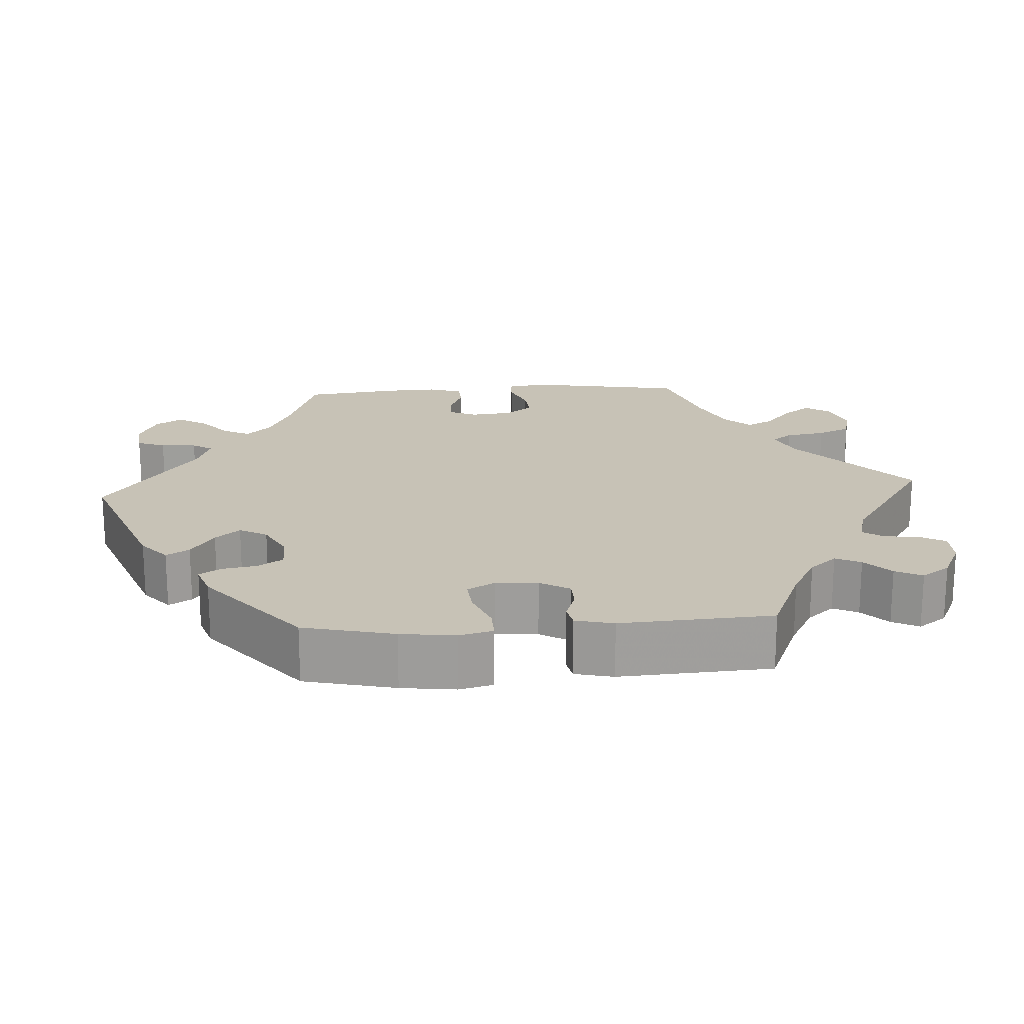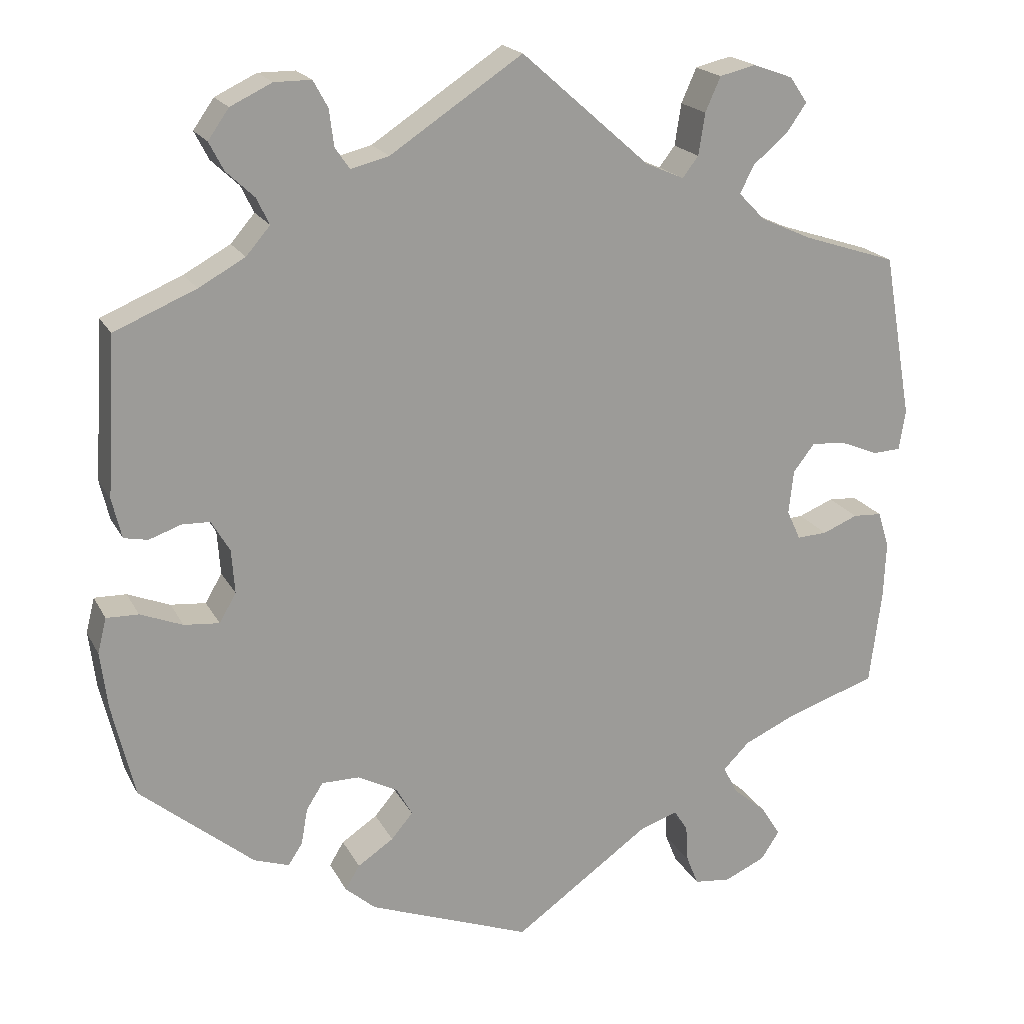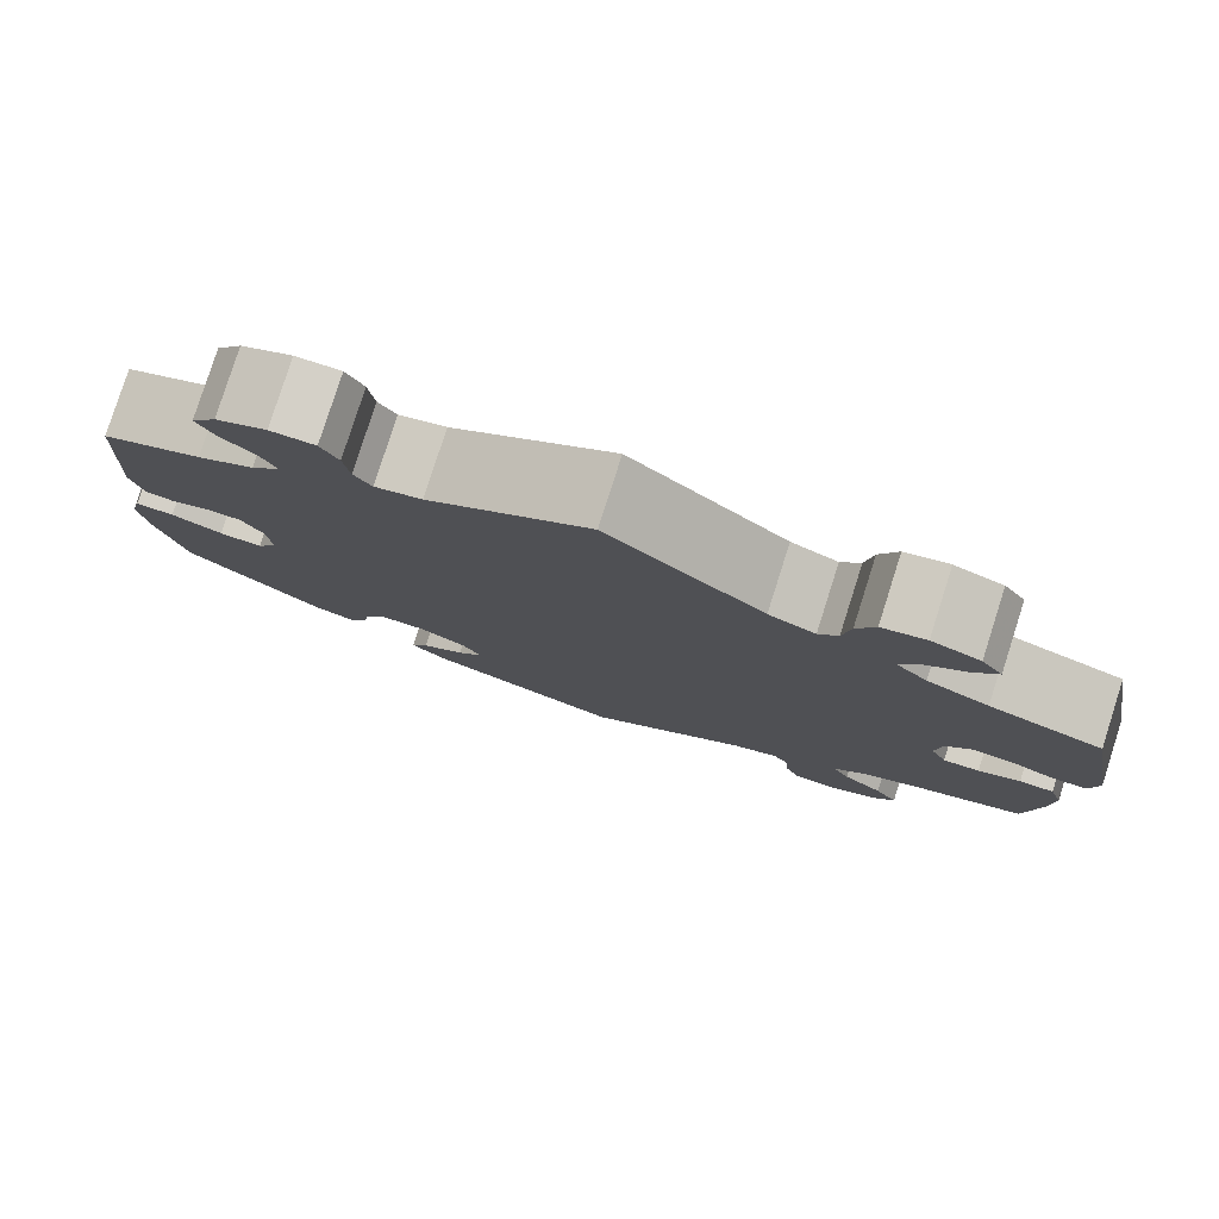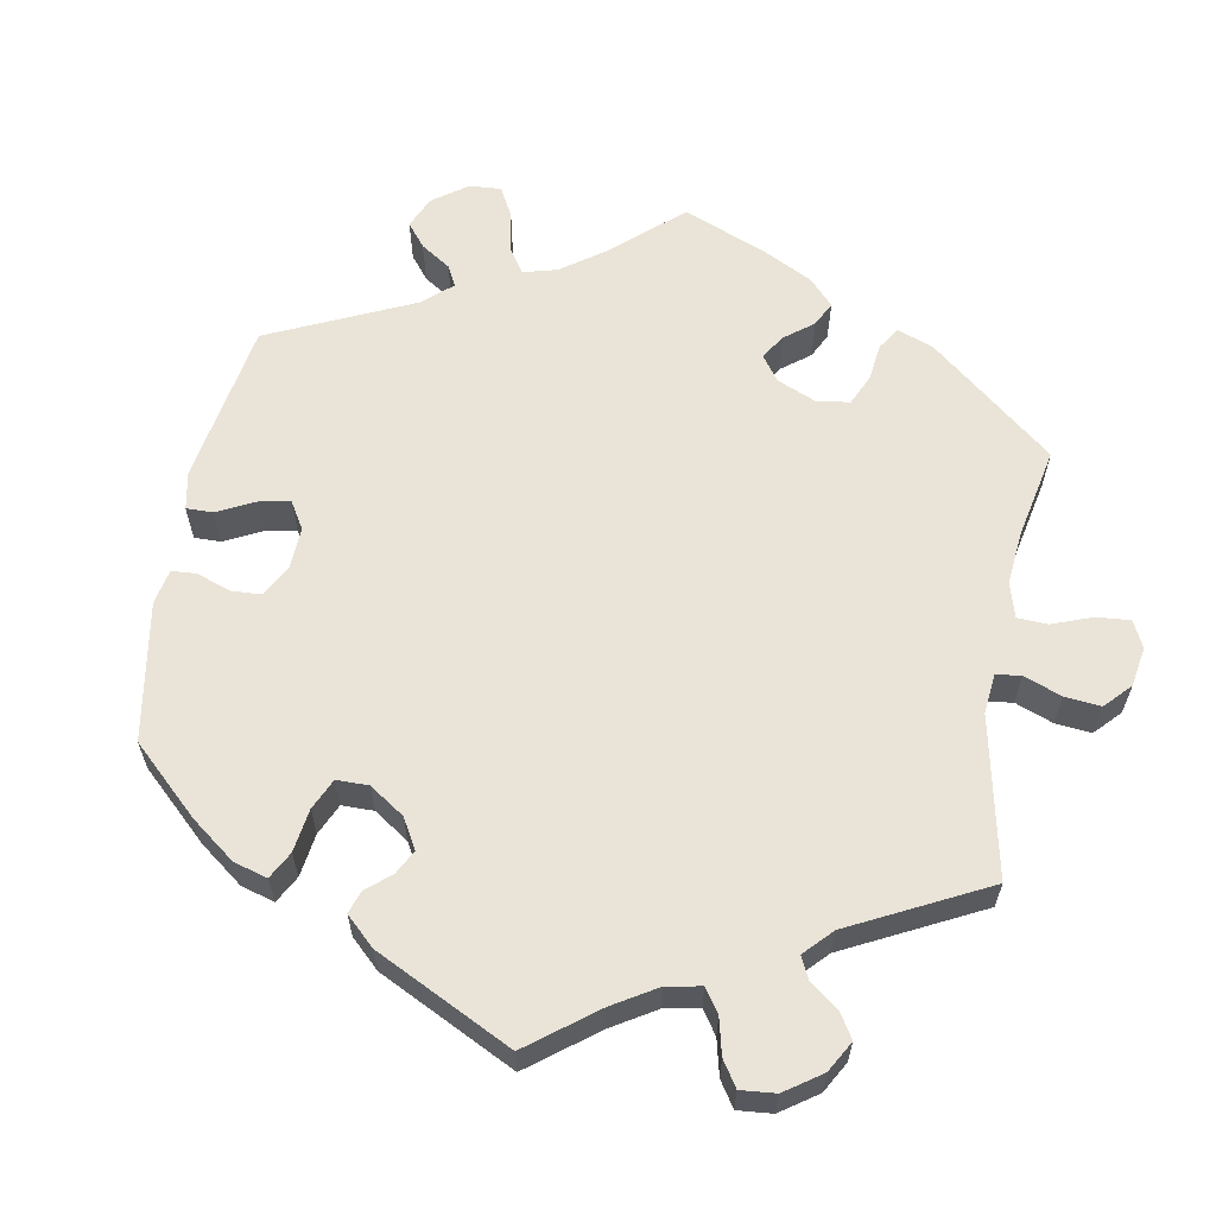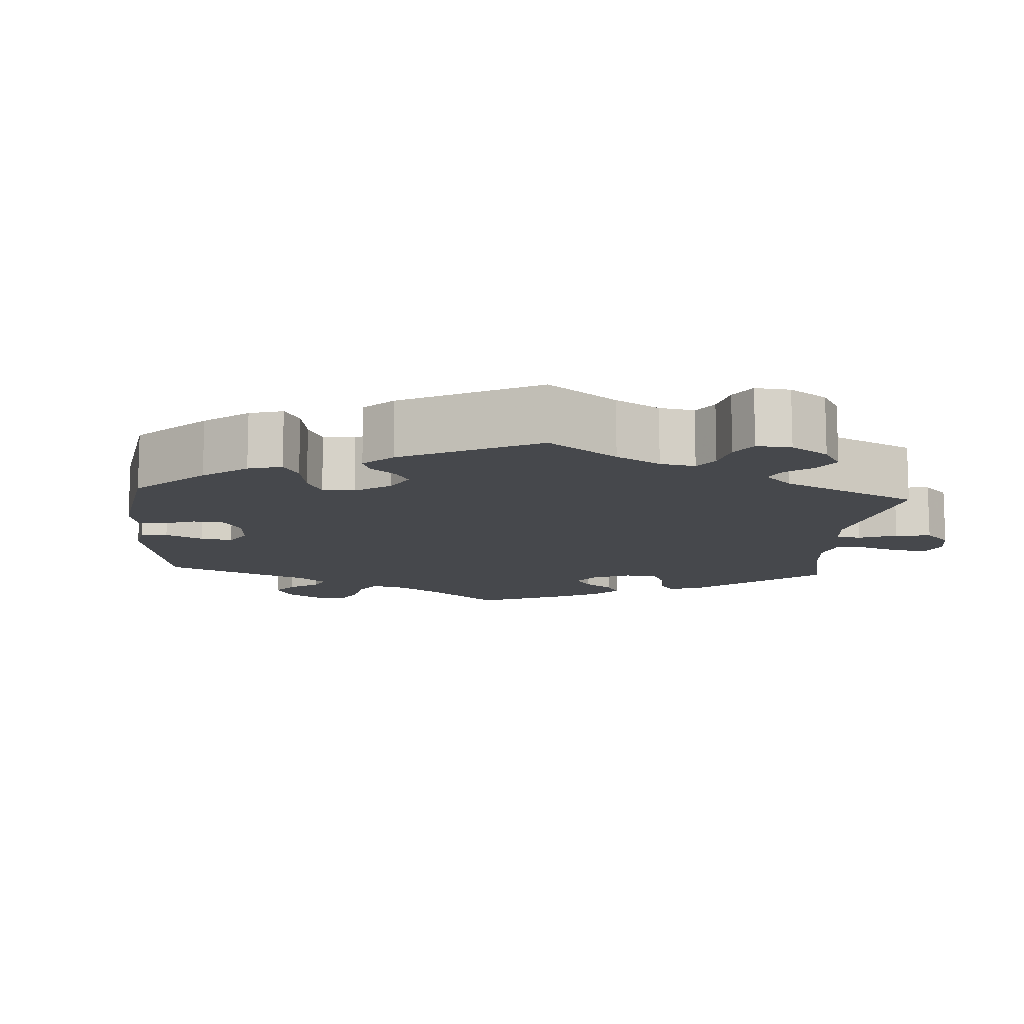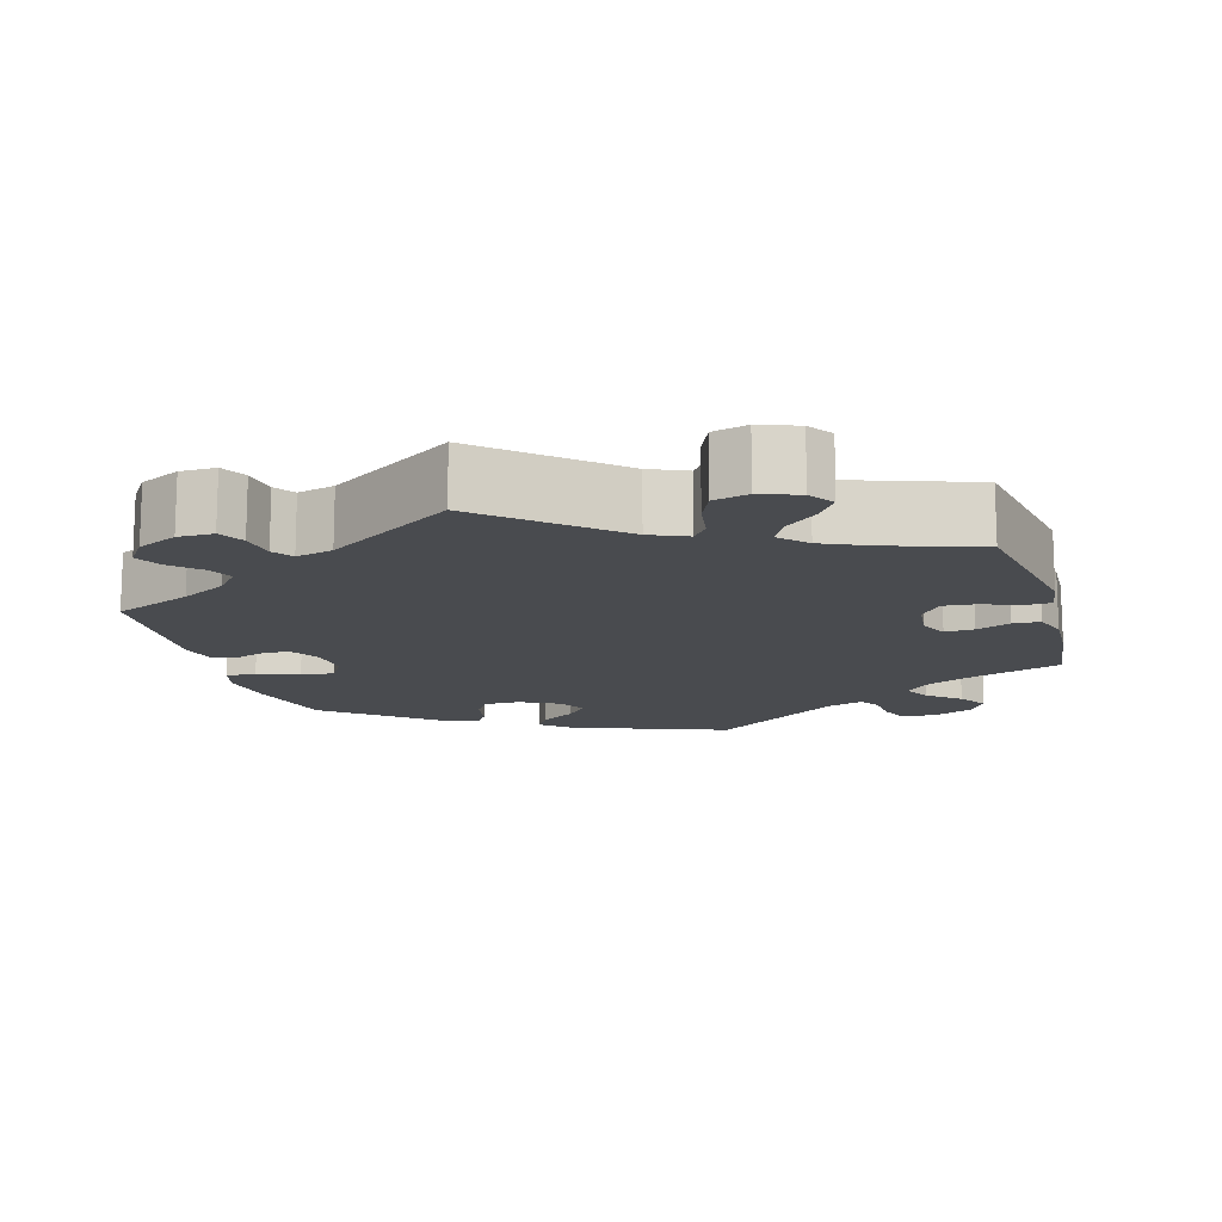
<metadata>
{"format":"obj","ext":"obj","renderer":"f3d","projection":"perspective","resolution":1024,"background":"white","views":[{"elev":19.3,"azim":-93.8,"up":"+Y"},{"elev":19.4,"azim":-20.6,"up":"+Z"},{"elev":79.9,"azim":17.7,"up":"+Z"},{"elev":61.0,"azim":-49.9,"up":"+Y"},{"elev":-11.5,"azim":-64.1,"up":"+Y"},{"elev":-13.9,"azim":16.2,"up":"+Y"}]}
</metadata>
<code>
v -0.202 0.07 -0.502
v -0.24 0.07 -0.469
v -0.222 0.07 -0.439
v -0.177 0.07 -0.409
v -0.15 0.07 -0.377
v -0.17 0.07 -0.341
v -0.22 0.07 -0.315
v -0.267 0.07 -0.315
v -0.288 0.07 -0.348
v -0.296 0.07 -0.394
v -0.314 0.07 -0.421
v -0.358 0.07 -0.406
v -0.5 0.07 -0.289
v -0.528 0.07 -0.171
v -0.537 0.07 -0.1
v -0.526 0.07 -0.056
v -0.486 0.07 -0.057
v -0.433 0.07 -0.078
v -0.389 0.07 -0.082
v -0.368 0.07 -0.046
v -0.372 0.07 0.009
v -0.395 0.07 0.048
v -0.43 0.07 0.049
v -0.47 0.07 0.035
v -0.5 0.07 0.041
v -0.512 0.07 0.091
v -0.5 0.07 0.289
v -0.398 0.07 0.332
v -0.34 0.07 0.364
v -0.31 0.07 0.399
v -0.326 0.07 0.432
v -0.361 0.07 0.465
v -0.379 0.07 0.5
v -0.353 0.07 0.537
v -0.301 0.07 0.562
v -0.255 0.07 0.562
v -0.237 0.07 0.529
v -0.231 0.07 0.483
v -0.213 0.07 0.457
v -0.165 0.07 0.469
v 0 0.07 0.578
v 0.16 0.07 0.437
v 0.208 0.07 0.416
v 0.228 0.07 0.442
v 0.236 0.07 0.494
v 0.255 0.07 0.537
v 0.3 0.07 0.548
v 0.35 0.07 0.53
v 0.372 0.07 0.498
v 0.347 0.07 0.462
v 0.304 0.07 0.426
v 0.286 0.07 0.391
v 0.319 0.07 0.357
v 0.383 0.07 0.328
v 0.5 0.07 0.29
v 0.536 0.07 0.084
v 0.528 0.07 0.034
v 0.493 0.07 0.032
v 0.447 0.07 0.051
v 0.403 0.07 0.055
v 0.376 0.07 0.02
v 0.37 0.07 -0.035
v 0.387 0.07 -0.072
v 0.425 0.07 -0.07
v 0.469 0.07 -0.052
v 0.505 0.07 -0.054
v 0.519 0.07 -0.099
v 0.516 0.07 -0.17
v 0.501 0.07 -0.289
v 0.387 0.07 -0.327
v 0.323 0.07 -0.356
v 0.29 0.07 -0.389
v 0.308 0.07 -0.424
v 0.35 0.07 -0.46
v 0.374 0.07 -0.498
v 0.351 0.07 -0.533
v 0.3 0.07 -0.556
v 0.254 0.07 -0.551
v 0.239 0.07 -0.514
v 0.236 0.07 -0.467
v 0.219 0.07 -0.441
v 0.171 0.07 -0.457
v 0.001 0.07 -0.578
v -0.202 0 -0.502
v -0.24 0 -0.469
v -0.222 0 -0.439
v -0.177 0 -0.409
v -0.15 0 -0.377
v -0.17 0 -0.341
v -0.22 0 -0.315
v -0.267 0 -0.315
v -0.288 0 -0.348
v -0.296 0 -0.394
v -0.314 0 -0.421
v -0.358 0 -0.406
v -0.5 0 -0.289
v -0.528 0 -0.171
v -0.537 0 -0.1
v -0.526 0 -0.056
v -0.486 0 -0.057
v -0.433 0 -0.078
v -0.389 0 -0.082
v -0.368 0 -0.046
v -0.372 0 0.009
v -0.395 0 0.048
v -0.43 0 0.049
v -0.47 0 0.035
v -0.5 0 0.041
v -0.512 0 0.091
v -0.5 0 0.289
v -0.398 0 0.332
v -0.34 0 0.364
v -0.31 0 0.399
v -0.326 0 0.432
v -0.361 0 0.465
v -0.379 0 0.5
v -0.353 0 0.537
v -0.301 0 0.562
v -0.255 0 0.562
v -0.237 0 0.529
v -0.231 0 0.483
v -0.213 0 0.457
v -0.165 0 0.469
v 0 0 0.578
v 0.16 0 0.437
v 0.208 0 0.416
v 0.228 0 0.442
v 0.236 0 0.494
v 0.255 0 0.537
v 0.3 0 0.548
v 0.35 0 0.53
v 0.372 0 0.498
v 0.347 0 0.462
v 0.304 0 0.426
v 0.286 0 0.391
v 0.319 0 0.357
v 0.383 0 0.328
v 0.5 0 0.29
v 0.536 0 0.084
v 0.528 0 0.034
v 0.493 0 0.032
v 0.447 0 0.051
v 0.403 0 0.055
v 0.376 0 0.02
v 0.37 0 -0.035
v 0.387 0 -0.072
v 0.425 0 -0.07
v 0.469 0 -0.052
v 0.505 0 -0.054
v 0.519 0 -0.099
v 0.516 0 -0.17
v 0.501 0 -0.289
v 0.387 0 -0.327
v 0.323 0 -0.356
v 0.29 0 -0.389
v 0.308 0 -0.424
v 0.35 0 -0.46
v 0.374 0 -0.498
v 0.351 0 -0.533
v 0.3 0 -0.556
v 0.254 0 -0.551
v 0.239 0 -0.514
v 0.236 0 -0.467
v 0.219 0 -0.441
v 0.171 0 -0.457
v 0.001 0 -0.578
f 82 83 1 2
f 81 82 2 3
f 77 78 79 80
f 77 80 81
f 76 77 81
f 73 74 75 76
f 72 73 76 81
f 71 72 81 3
f 67 68 69 70
f 64 65 66 67
f 63 64 67 70
f 62 63 70 71
f 56 57 58 59
f 54 55 56 59
f 53 54 59 60
f 52 53 60 61
f 48 49 50 51
f 48 51 52
f 47 48 52
f 44 45 46 47
f 44 47 52
f 43 44 52 61
f 40 41 42
f 39 40 42 43
f 35 36 37 38
f 35 38 39
f 34 35 39
f 31 32 33 34
f 30 31 34 39
f 29 30 39 43
f 25 26 27 28
f 23 24 25 28
f 22 23 28 29
f 21 22 29 43
f 15 16 17 18
f 15 18 19
f 14 15 19
f 13 14 19
f 12 13 19 20
f 9 10 11 12
f 8 9 12 20
f 71 3 4
f 71 4 5
f 62 71 5 6
f 61 62 6 7
f 20 21 43 61
f 7 8 20 61
f 85 84 166 165
f 86 85 165 164
f 163 162 161 160
f 164 163 160
f 164 160 159
f 159 158 157 156
f 164 159 156 155
f 86 164 155 154
f 153 152 151 150
f 150 149 148 147
f 153 150 147 146
f 154 153 146 145
f 142 141 140 139
f 142 139 138 137
f 143 142 137 136
f 144 143 136 135
f 134 133 132 131
f 135 134 131
f 135 131 130
f 130 129 128 127
f 135 130 127
f 144 135 127 126
f 125 124 123
f 126 125 123 122
f 121 120 119 118
f 122 121 118
f 122 118 117
f 117 116 115 114
f 122 117 114 113
f 126 122 113 112
f 111 110 109 108
f 111 108 107 106
f 112 111 106 105
f 126 112 105 104
f 101 100 99 98
f 102 101 98
f 102 98 97
f 102 97 96
f 103 102 96 95
f 95 94 93 92
f 103 95 92 91
f 87 86 154
f 88 87 154
f 89 88 154 145
f 90 89 145 144
f 144 126 104 103
f 144 103 91 90
f 1 84 85 2
f 2 85 86 3
f 3 86 87 4
f 4 87 88 5
f 5 88 89 6
f 6 89 90 7
f 7 90 91 8
f 8 91 92 9
f 9 92 93 10
f 10 93 94 11
f 11 94 95 12
f 12 95 96 13
f 13 96 97 14
f 14 97 98 15
f 15 98 99 16
f 16 99 100 17
f 17 100 101 18
f 18 101 102 19
f 19 102 103 20
f 20 103 104 21
f 21 104 105 22
f 22 105 106 23
f 23 106 107 24
f 24 107 108 25
f 25 108 109 26
f 26 109 110 27
f 27 110 111 28
f 28 111 112 29
f 29 112 113 30
f 30 113 114 31
f 31 114 115 32
f 32 115 116 33
f 33 116 117 34
f 34 117 118 35
f 35 118 119 36
f 36 119 120 37
f 37 120 121 38
f 38 121 122 39
f 39 122 123 40
f 40 123 124 41
f 41 124 125 42
f 42 125 126 43
f 43 126 127 44
f 44 127 128 45
f 45 128 129 46
f 46 129 130 47
f 47 130 131 48
f 48 131 132 49
f 49 132 133 50
f 50 133 134 51
f 51 134 135 52
f 52 135 136 53
f 53 136 137 54
f 54 137 138 55
f 55 138 139 56
f 56 139 140 57
f 57 140 141 58
f 58 141 142 59
f 59 142 143 60
f 60 143 144 61
f 61 144 145 62
f 62 145 146 63
f 63 146 147 64
f 64 147 148 65
f 65 148 149 66
f 66 149 150 67
f 67 150 151 68
f 68 151 152 69
f 69 152 153 70
f 70 153 154 71
f 71 154 155 72
f 72 155 156 73
f 73 156 157 74
f 74 157 158 75
f 75 158 159 76
f 76 159 160 77
f 77 160 161 78
f 78 161 162 79
f 79 162 163 80
f 80 163 164 81
f 81 164 165 82
f 82 165 166 83
f 83 166 84 1

</code>
